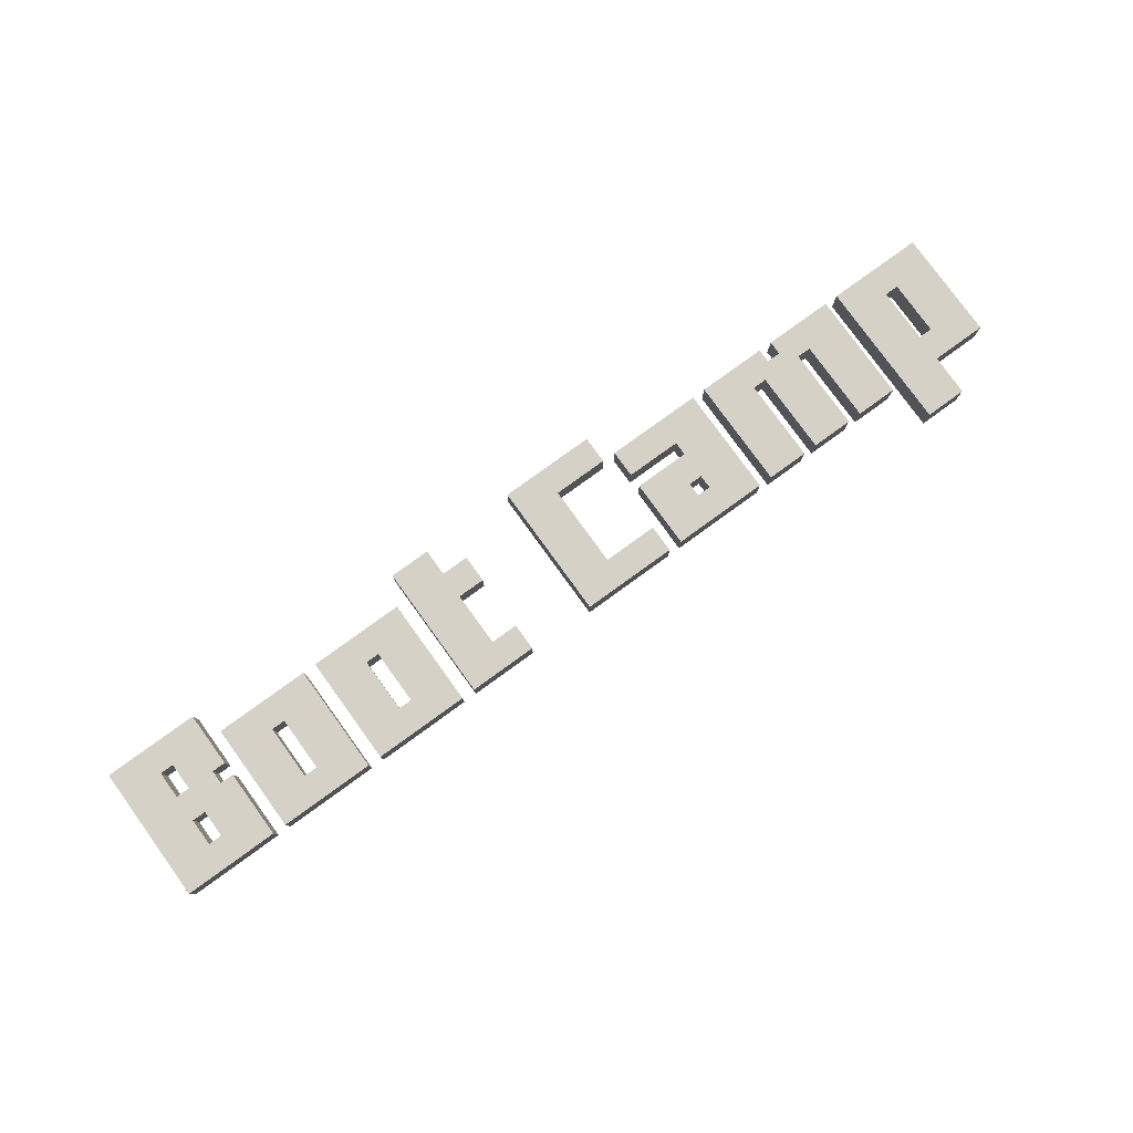
<metadata>
{"format":"obj","ext":"obj","renderer":"f3d","projection":"perspective","resolution":1024,"background":"white","views":[{"elev":79.5,"azim":-35.9,"up":"+Z"}]}
</metadata>
<code>
v 0.2601 0.03517 0.2594
v 0.2367 -0.003796 0.2594
v 0.2679 0.03517 0.2594
v 0.2601 0.06634 0.2594
v 0.2601 0.06634 0.2594
v 0.2367 0.08193 0.2594
v 0.2367 -0.003796 0.2594
v 0.2679 0.06634 0.2594
v 0.2913 0.08193 0.2594
v 0.2601 0.01958 0.2594
v 0.2913 0.01958 0.2594
v 0.2601 0.01958 0.2594
v 0.2367 -0.003796 0.2594
v 0.2601 -0.003796 0.2594
v 0.2601 0.01958 0.2594
v 0.2679 0.06634 0.2594
v 0.2367 0.08193 0.2594
v 0.2679 0.03517 0.2594
v 0.2289 0.08193 0.2594
v 0.2055 0.01958 0.2594
v 0.2289 0.01958 0.2594
v 0.2289 0.08193 0.2594
v 0.2055 0.06634 0.2594
v 0.2055 0.01958 0.2594
v 0.1977 0.06634 0.2594
v 0.1744 0.01958 0.2594
v 0.1977 0.01958 0.2594
v 0.1744 0.06634 0.2594
v 0.1666 0.06634 0.2594
v 0.1432 0.01958 0.2594
v 0.1666 0.01958 0.2594
v 0.1666 0.06634 0.2594
v 0.1432 0.08193 0.2594
v 0.1432 0.01958 0.2594
v 0.1822 0.07413 0.2594
v 0.1822 0.08193 0.2594
v 0.1899 0.07413 0.2594
v 0.2289 0.08193 0.2594
v 0.1899 0.08193 0.2594
v 0.2055 0.06634 0.2594
v 0.1744 0.06634 0.2594
v 0.1977 0.06634 0.2594
v 0.1744 0.06634 0.2594
v 0.1822 0.07413 0.2594
v 0.112 0.04296 0.2594
v 0.1354 0.08193 0.2594
v 0.1042 0.04296 0.2594
v 0.112 0.03517 0.2594
v 0.1354 0.01958 0.2594
v 0.1042 0.03517 0.2594
v 0.08084 0.01958 0.2594
v 0.112 0.05855 0.2594
v 0.08084 0.05855 0.2594
v 0.112 0.06634 0.2594
v 0.08084 0.08193 0.2594
v 0.08084 0.06634 0.2594
v 0.112 0.06634 0.2594
v 0.1354 0.08193 0.2594
v 0.08084 0.08193 0.2594
v 0.08084 0.01958 0.2594
v 0.1042 0.04296 0.2594
v 0.1042 0.03517 0.2594
v 0.112 0.05855 0.2594
v 0.112 0.05855 0.2594
v 0.0185 0.09751 0.2594
v 0.07305 0.08193 0.2594
v 0.07305 0.09751 0.2594
v 0.04188 0.03517 0.2594
v 0.07305 0.01958 0.2594
v 0.07305 0.03517 0.2594
v 0.0185 0.01958 0.2594
v 0.04188 0.08193 0.2594
v -0.03605 0.03517 0.2594
v -0.02046 0.01958 0.2594
v -0.02046 0.03517 0.2594
v -0.05943 0.01958 0.2594
v -0.05943 0.01958 0.2594
v -0.03605 0.09751 0.2594
v -0.05943 0.09751 0.2594
v -0.03605 0.08193 0.2594
v -0.02046 0.06634 0.2594
v -0.02046 0.08193 0.2594
v -0.03605 0.06634 0.2594
v -0.03605 0.03517 0.2594
v -0.1218 0.08193 0.2594
v -0.09839 0.06634 0.2594
v -0.06722 0.08193 0.2594
v -0.0906 0.06634 0.2594
v -0.0906 0.03517 0.2594
v -0.06722 0.08193 0.2594
v -0.0906 0.06634 0.2594
v -0.06722 0.01958 0.2594
v -0.1218 0.01958 0.2594
v -0.09839 0.03517 0.2594
v -0.09839 0.03517 0.2594
v -0.1218 0.01958 0.2594
v -0.1841 0.08193 0.2594
v -0.1607 0.06634 0.2594
v -0.1296 0.08193 0.2594
v -0.1529 0.06634 0.2594
v -0.1529 0.03517 0.2594
v -0.1296 0.08193 0.2594
v -0.1529 0.06634 0.2594
v -0.1296 0.01958 0.2594
v -0.1841 0.01958 0.2594
v -0.1607 0.03517 0.2594
v -0.1607 0.03517 0.2594
v -0.1841 0.01958 0.2594
v -0.223 0.05072 0.2594
v -0.2231 0.06634 0.2594
v -0.223 0.03513 0.2594
v -0.223 0.05072 0.2594
v -0.2153 0.06634 0.2594
v -0.2231 0.06634 0.2594
v -0.2152 0.05072 0.2594
v -0.1919 0.09751 0.2594
v -0.2152 0.03513 0.2594
v -0.1997 0.06634 0.2594
v -0.1919 0.06634 0.2594
v -0.1997 0.05855 0.2594
v -0.2152 0.03513 0.2594
v -0.1919 0.05855 0.2594
v -0.1997 0.05855 0.2594
v -0.1919 0.01958 0.2594
v -0.2153 0.08193 0.2594
v -0.2465 0.09751 0.2594
v -0.2465 0.01958 0.2594
v -0.2231 0.08193 0.2594
v -0.2465 0.09751 0.2594
v -0.2231 0.06634 0.2594
v -0.2231 0.08193 0.2594
v -0.2465 0.01958 0.2594
v 0.2679 0.03517 0.2407
v 0.2367 -0.003796 0.2407
v 0.2601 0.03517 0.2407
v 0.2601 0.06634 0.2407
v 0.2367 0.08193 0.2407
v 0.2601 0.06634 0.2407
v 0.2367 0.08193 0.2407
v 0.2679 0.06634 0.2407
v 0.2913 0.01958 0.2407
v 0.2601 0.01958 0.2407
v 0.2913 0.08193 0.2407
v 0.2601 -0.003796 0.2407
v 0.2601 0.01958 0.2407
v 0.2913 0.08193 0.2407
v 0.2679 0.03517 0.2407
v 0.2679 0.06634 0.2407
v 0.2289 0.01958 0.2407
v 0.2055 0.01958 0.2407
v 0.2289 0.08193 0.2407
v 0.2055 0.06634 0.2407
v 0.1977 0.01958 0.2407
v 0.1744 0.01958 0.2407
v 0.1977 0.06634 0.2407
v 0.1744 0.06634 0.2407
v 0.1666 0.01958 0.2407
v 0.1432 0.01958 0.2407
v 0.1666 0.06634 0.2407
v 0.1432 0.08193 0.2407
v 0.1822 0.08193 0.2407
v 0.1822 0.07413 0.2407
v 0.1899 0.08193 0.2407
v 0.1899 0.07413 0.2407
v 0.1977 0.06634 0.2407
v 0.1744 0.06634 0.2407
v 0.1744 0.06634 0.2407
v 0.1822 0.07413 0.2407
v 0.1042 0.04296 0.2407
v 0.1354 0.08193 0.2407
v 0.112 0.04296 0.2407
v 0.112 0.03517 0.2407
v 0.1354 0.01958 0.2407
v 0.112 0.03517 0.2407
v 0.1354 0.01958 0.2407
v 0.1042 0.03517 0.2407
v 0.08084 0.05855 0.2407
v 0.112 0.05855 0.2407
v 0.08084 0.01958 0.2407
v 0.08084 0.06634 0.2407
v 0.08084 0.08193 0.2407
v 0.112 0.06634 0.2407
v 0.08084 0.08193 0.2407
v 0.112 0.06634 0.2407
v 0.08084 0.01958 0.2407
v 0.1042 0.03517 0.2407
v 0.08084 0.01958 0.2407
v 0.1042 0.04296 0.2407
v 0.112 0.05855 0.2407
v 0.112 0.05855 0.2407
v 0.07305 0.09751 0.2407
v 0.07305 0.08193 0.2407
v 0.0185 0.09751 0.2407
v 0.07305 0.03517 0.2407
v 0.07305 0.01958 0.2407
v 0.04188 0.03517 0.2407
v 0.0185 0.01958 0.2407
v 0.04188 0.08193 0.2407
v -0.02046 0.03517 0.2407
v -0.02046 0.01958 0.2407
v -0.03605 0.03517 0.2407
v -0.05943 0.01958 0.2407
v -0.05943 0.09751 0.2407
v -0.03605 0.09751 0.2407
v -0.05943 0.01958 0.2407
v -0.02046 0.08193 0.2407
v -0.02046 0.06634 0.2407
v -0.03605 0.08193 0.2407
v -0.03605 0.06634 0.2407
v -0.03605 0.03517 0.2407
v -0.06722 0.08193 0.2407
v -0.09839 0.06634 0.2407
v -0.1218 0.08193 0.2407
v -0.0906 0.06634 0.2407
v -0.0906 0.06634 0.2407
v -0.06722 0.08193 0.2407
v -0.0906 0.03517 0.2407
v -0.06722 0.01958 0.2407
v -0.1218 0.08193 0.2407
v -0.09839 0.06634 0.2407
v -0.1218 0.01958 0.2407
v -0.09839 0.03517 0.2407
v -0.1296 0.08193 0.2407
v -0.1607 0.06634 0.2407
v -0.1841 0.08193 0.2407
v -0.1529 0.06634 0.2407
v -0.1529 0.06634 0.2407
v -0.1296 0.08193 0.2407
v -0.1529 0.03517 0.2407
v -0.1296 0.01958 0.2407
v -0.1841 0.08193 0.2407
v -0.1607 0.06634 0.2407
v -0.1841 0.01958 0.2407
v -0.1607 0.03517 0.2407
v -0.223 0.03513 0.2407
v -0.2231 0.06634 0.2407
v -0.223 0.05072 0.2407
v -0.2231 0.06634 0.2407
v -0.2153 0.06634 0.2407
v -0.223 0.05072 0.2407
v -0.1919 0.09751 0.2407
v -0.2152 0.05072 0.2407
v -0.2152 0.03513 0.2407
v -0.1919 0.06634 0.2407
v -0.1997 0.06634 0.2407
v -0.1997 0.05855 0.2407
v -0.1919 0.05855 0.2407
v -0.1919 0.05855 0.2407
v -0.1919 0.01958 0.2407
v -0.2152 0.03513 0.2407
v -0.2153 0.08193 0.2407
v -0.1919 0.09751 0.2407
v -0.2153 0.08193 0.2407
v -0.2465 0.09751 0.2407
v -0.223 0.03513 0.2407
v -0.2465 0.01958 0.2407
v -0.2465 0.01958 0.2407
v -0.2231 0.08193 0.2407
v 0.2367 -0.003796 0.2594
v 0.2367 0.08193 0.2407
v 0.2367 -0.003796 0.2407
v 0.2367 -0.003796 0.2594
v 0.2367 0.08193 0.2594
v 0.2367 0.08193 0.2407
v 0.2367 0.08193 0.2594
v 0.2913 0.08193 0.2407
v 0.2367 0.08193 0.2407
v 0.2367 0.08193 0.2594
v 0.2913 0.08193 0.2594
v 0.2913 0.08193 0.2407
v 0.2913 0.08193 0.2594
v 0.2913 0.01958 0.2407
v 0.2913 0.08193 0.2407
v 0.2913 0.01958 0.2594
v 0.2913 0.01958 0.2594
v 0.2601 0.01958 0.2407
v 0.2913 0.01958 0.2407
v 0.2601 0.01958 0.2594
v 0.2601 0.01958 0.2594
v 0.2601 -0.003796 0.2407
v 0.2601 0.01958 0.2407
v 0.2601 -0.003796 0.2594
v 0.2601 -0.003796 0.2594
v 0.2367 -0.003796 0.2407
v 0.2601 -0.003796 0.2407
v 0.2367 -0.003796 0.2594
v 0.2679 0.03517 0.2594
v 0.2679 0.06634 0.2407
v 0.2679 0.03517 0.2407
v 0.2679 0.06634 0.2594
v 0.2679 0.06634 0.2594
v 0.2601 0.06634 0.2407
v 0.2679 0.06634 0.2407
v 0.2601 0.06634 0.2594
v 0.2601 0.06634 0.2594
v 0.2601 0.03517 0.2407
v 0.2601 0.06634 0.2407
v 0.2601 0.03517 0.2594
v 0.2601 0.03517 0.2594
v 0.2679 0.03517 0.2407
v 0.2601 0.03517 0.2407
v 0.2679 0.03517 0.2594
v 0.2289 0.08193 0.2594
v 0.2289 0.01958 0.2407
v 0.2289 0.08193 0.2407
v 0.2289 0.08193 0.2594
v 0.2289 0.01958 0.2594
v 0.2289 0.01958 0.2407
v 0.2289 0.01958 0.2594
v 0.2055 0.01958 0.2407
v 0.2289 0.01958 0.2407
v 0.2055 0.01958 0.2594
v 0.2055 0.01958 0.2594
v 0.2055 0.06634 0.2407
v 0.2055 0.01958 0.2407
v 0.2055 0.06634 0.2594
v 0.2055 0.06634 0.2594
v 0.1977 0.06634 0.2407
v 0.2055 0.06634 0.2407
v 0.1977 0.06634 0.2594
v 0.1977 0.06634 0.2594
v 0.1977 0.01958 0.2407
v 0.1977 0.06634 0.2407
v 0.1977 0.01958 0.2594
v 0.1977 0.01958 0.2594
v 0.1744 0.01958 0.2407
v 0.1977 0.01958 0.2407
v 0.1744 0.01958 0.2594
v 0.1744 0.01958 0.2594
v 0.1744 0.06634 0.2407
v 0.1744 0.01958 0.2407
v 0.1744 0.01958 0.2594
v 0.1744 0.06634 0.2594
v 0.1744 0.06634 0.2407
v 0.1744 0.06634 0.2594
v 0.1666 0.06634 0.2407
v 0.1744 0.06634 0.2407
v 0.1666 0.06634 0.2594
v 0.1666 0.06634 0.2594
v 0.1666 0.01958 0.2407
v 0.1666 0.06634 0.2407
v 0.1666 0.06634 0.2594
v 0.1666 0.01958 0.2594
v 0.1666 0.01958 0.2407
v 0.1666 0.01958 0.2594
v 0.1432 0.01958 0.2407
v 0.1666 0.01958 0.2407
v 0.1432 0.01958 0.2594
v 0.1432 0.01958 0.2594
v 0.1432 0.08193 0.2407
v 0.1432 0.01958 0.2407
v 0.1432 0.08193 0.2594
v 0.1432 0.08193 0.2594
v 0.1822 0.08193 0.2407
v 0.1432 0.08193 0.2407
v 0.1822 0.08193 0.2594
v 0.1822 0.08193 0.2594
v 0.1822 0.07413 0.2407
v 0.1822 0.08193 0.2407
v 0.1822 0.07413 0.2594
v 0.1822 0.07413 0.2594
v 0.1899 0.07413 0.2407
v 0.1822 0.07413 0.2407
v 0.1899 0.07413 0.2594
v 0.1899 0.07413 0.2594
v 0.1899 0.08193 0.2407
v 0.1899 0.07413 0.2407
v 0.1899 0.08193 0.2594
v 0.1899 0.08193 0.2594
v 0.2289 0.08193 0.2407
v 0.1899 0.08193 0.2407
v 0.2289 0.08193 0.2594
v 0.1354 0.08193 0.2594
v 0.1354 0.01958 0.2407
v 0.1354 0.08193 0.2407
v 0.1354 0.08193 0.2594
v 0.1354 0.01958 0.2594
v 0.1354 0.01958 0.2407
v 0.1354 0.01958 0.2594
v 0.08084 0.01958 0.2407
v 0.1354 0.01958 0.2407
v 0.08084 0.01958 0.2594
v 0.08084 0.01958 0.2594
v 0.08084 0.05855 0.2407
v 0.08084 0.01958 0.2407
v 0.08084 0.05855 0.2594
v 0.08084 0.05855 0.2594
v 0.112 0.05855 0.2407
v 0.08084 0.05855 0.2407
v 0.112 0.05855 0.2594
v 0.112 0.05855 0.2594
v 0.112 0.06634 0.2407
v 0.112 0.05855 0.2407
v 0.112 0.06634 0.2594
v 0.112 0.06634 0.2594
v 0.08084 0.06634 0.2407
v 0.112 0.06634 0.2407
v 0.08084 0.06634 0.2594
v 0.08084 0.06634 0.2594
v 0.08084 0.08193 0.2407
v 0.08084 0.06634 0.2407
v 0.08084 0.08193 0.2594
v 0.08084 0.08193 0.2594
v 0.1354 0.08193 0.2407
v 0.08084 0.08193 0.2407
v 0.1354 0.08193 0.2594
v 0.1042 0.04296 0.2594
v 0.1042 0.03517 0.2407
v 0.1042 0.04296 0.2407
v 0.1042 0.03517 0.2594
v 0.1042 0.03517 0.2594
v 0.112 0.03517 0.2407
v 0.1042 0.03517 0.2407
v 0.112 0.03517 0.2594
v 0.112 0.03517 0.2594
v 0.112 0.04296 0.2407
v 0.112 0.03517 0.2407
v 0.112 0.04296 0.2594
v 0.112 0.04296 0.2594
v 0.1042 0.04296 0.2407
v 0.112 0.04296 0.2407
v 0.1042 0.04296 0.2594
v 0.07305 0.09751 0.2594
v 0.07305 0.08193 0.2407
v 0.07305 0.09751 0.2407
v 0.07305 0.08193 0.2594
v 0.07305 0.08193 0.2594
v 0.04188 0.08193 0.2407
v 0.07305 0.08193 0.2407
v 0.04188 0.08193 0.2594
v 0.04188 0.08193 0.2594
v 0.04188 0.03517 0.2407
v 0.04188 0.08193 0.2407
v 0.04188 0.03517 0.2594
v 0.04188 0.03517 0.2594
v 0.07305 0.03517 0.2407
v 0.04188 0.03517 0.2407
v 0.07305 0.03517 0.2594
v 0.07305 0.03517 0.2594
v 0.07305 0.01958 0.2407
v 0.07305 0.03517 0.2407
v 0.07305 0.01958 0.2594
v 0.07305 0.01958 0.2594
v 0.0185 0.01958 0.2407
v 0.07305 0.01958 0.2407
v 0.0185 0.01958 0.2594
v 0.0185 0.01958 0.2594
v 0.0185 0.09751 0.2407
v 0.0185 0.01958 0.2407
v 0.0185 0.09751 0.2594
v 0.0185 0.09751 0.2594
v 0.07305 0.09751 0.2407
v 0.0185 0.09751 0.2407
v 0.07305 0.09751 0.2594
v -0.03605 0.03517 0.2594
v -0.02046 0.03517 0.2407
v -0.03605 0.03517 0.2407
v -0.02046 0.03517 0.2594
v -0.02046 0.03517 0.2594
v -0.02046 0.01958 0.2407
v -0.02046 0.03517 0.2407
v -0.02046 0.01958 0.2594
v -0.02046 0.01958 0.2594
v -0.05943 0.01958 0.2407
v -0.02046 0.01958 0.2407
v -0.05943 0.01958 0.2594
v -0.05943 0.01958 0.2594
v -0.05943 0.09751 0.2407
v -0.05943 0.01958 0.2407
v -0.05943 0.09751 0.2594
v -0.05943 0.09751 0.2594
v -0.03605 0.09751 0.2407
v -0.05943 0.09751 0.2407
v -0.03605 0.09751 0.2594
v -0.03605 0.09751 0.2594
v -0.03605 0.08193 0.2407
v -0.03605 0.09751 0.2407
v -0.03605 0.08193 0.2594
v -0.03605 0.08193 0.2594
v -0.02046 0.08193 0.2407
v -0.03605 0.08193 0.2407
v -0.02046 0.08193 0.2594
v -0.02046 0.08193 0.2594
v -0.02046 0.06634 0.2407
v -0.02046 0.08193 0.2407
v -0.02046 0.06634 0.2594
v -0.02046 0.06634 0.2594
v -0.03605 0.06634 0.2407
v -0.02046 0.06634 0.2407
v -0.03605 0.06634 0.2594
v -0.03605 0.06634 0.2594
v -0.03605 0.03517 0.2407
v -0.03605 0.06634 0.2407
v -0.03605 0.03517 0.2594
v -0.06722 0.08193 0.2594
v -0.06722 0.01958 0.2407
v -0.06722 0.08193 0.2407
v -0.06722 0.01958 0.2594
v -0.06722 0.01958 0.2594
v -0.1218 0.01958 0.2407
v -0.06722 0.01958 0.2407
v -0.1218 0.01958 0.2594
v -0.1218 0.01958 0.2594
v -0.1218 0.08193 0.2407
v -0.1218 0.01958 0.2407
v -0.1218 0.01958 0.2594
v -0.1218 0.08193 0.2594
v -0.1218 0.08193 0.2407
v -0.1218 0.08193 0.2594
v -0.06722 0.08193 0.2407
v -0.1218 0.08193 0.2407
v -0.06722 0.08193 0.2594
v -0.09839 0.06634 0.2594
v -0.09839 0.03517 0.2407
v -0.09839 0.06634 0.2407
v -0.09839 0.03517 0.2594
v -0.09839 0.03517 0.2594
v -0.0906 0.03517 0.2407
v -0.09839 0.03517 0.2407
v -0.0906 0.03517 0.2594
v -0.0906 0.03517 0.2594
v -0.0906 0.06634 0.2407
v -0.0906 0.03517 0.2407
v -0.0906 0.06634 0.2594
v -0.0906 0.06634 0.2594
v -0.09839 0.06634 0.2407
v -0.0906 0.06634 0.2407
v -0.09839 0.06634 0.2594
v -0.1296 0.08193 0.2594
v -0.1296 0.01958 0.2407
v -0.1296 0.08193 0.2407
v -0.1296 0.01958 0.2594
v -0.1296 0.01958 0.2594
v -0.1841 0.01958 0.2407
v -0.1296 0.01958 0.2407
v -0.1841 0.01958 0.2594
v -0.1841 0.01958 0.2594
v -0.1841 0.08193 0.2407
v -0.1841 0.01958 0.2407
v -0.1841 0.01958 0.2594
v -0.1841 0.08193 0.2594
v -0.1841 0.08193 0.2407
v -0.1841 0.08193 0.2594
v -0.1296 0.08193 0.2407
v -0.1841 0.08193 0.2407
v -0.1296 0.08193 0.2594
v -0.1607 0.06634 0.2594
v -0.1607 0.03517 0.2407
v -0.1607 0.06634 0.2407
v -0.1607 0.03517 0.2594
v -0.1607 0.03517 0.2594
v -0.1529 0.03517 0.2407
v -0.1607 0.03517 0.2407
v -0.1529 0.03517 0.2594
v -0.1529 0.03517 0.2594
v -0.1529 0.06634 0.2407
v -0.1529 0.03517 0.2407
v -0.1529 0.06634 0.2594
v -0.1529 0.06634 0.2594
v -0.1607 0.06634 0.2407
v -0.1529 0.06634 0.2407
v -0.1607 0.06634 0.2594
v -0.1919 0.09751 0.2594
v -0.1919 0.06634 0.2407
v -0.1919 0.09751 0.2407
v -0.1919 0.06634 0.2594
v -0.1919 0.06634 0.2594
v -0.1997 0.06634 0.2407
v -0.1919 0.06634 0.2407
v -0.1997 0.06634 0.2594
v -0.1997 0.06634 0.2594
v -0.1997 0.05855 0.2407
v -0.1997 0.06634 0.2407
v -0.1997 0.05855 0.2594
v -0.1997 0.05855 0.2594
v -0.1919 0.05855 0.2407
v -0.1997 0.05855 0.2407
v -0.1997 0.05855 0.2594
v -0.1919 0.05855 0.2594
v -0.1919 0.05855 0.2407
v -0.1919 0.05855 0.2594
v -0.1919 0.01958 0.2407
v -0.1919 0.05855 0.2407
v -0.1919 0.01958 0.2594
v -0.1919 0.01958 0.2594
v -0.2465 0.01958 0.2407
v -0.1919 0.01958 0.2407
v -0.2465 0.01958 0.2594
v -0.2465 0.01958 0.2594
v -0.2465 0.09751 0.2407
v -0.2465 0.01958 0.2407
v -0.2465 0.09751 0.2594
v -0.2465 0.09751 0.2594
v -0.1919 0.09751 0.2407
v -0.2465 0.09751 0.2407
v -0.2465 0.09751 0.2594
v -0.1919 0.09751 0.2594
v -0.1919 0.09751 0.2407
v -0.223 0.05072 0.2594
v -0.223 0.03513 0.2407
v -0.223 0.05072 0.2407
v -0.223 0.03513 0.2594
v -0.223 0.03513 0.2594
v -0.2152 0.03513 0.2407
v -0.223 0.03513 0.2407
v -0.2152 0.03513 0.2594
v -0.2152 0.03513 0.2594
v -0.2152 0.05072 0.2407
v -0.2152 0.03513 0.2407
v -0.2152 0.05072 0.2594
v -0.2152 0.05072 0.2594
v -0.223 0.05072 0.2407
v -0.2152 0.05072 0.2407
v -0.2152 0.05072 0.2594
v -0.223 0.05072 0.2594
v -0.223 0.05072 0.2407
v -0.2231 0.08193 0.2594
v -0.2231 0.06634 0.2407
v -0.2231 0.08193 0.2407
v -0.2231 0.06634 0.2594
v -0.2231 0.06634 0.2594
v -0.2153 0.06634 0.2407
v -0.2231 0.06634 0.2407
v -0.2231 0.06634 0.2594
v -0.2153 0.06634 0.2594
v -0.2153 0.06634 0.2407
v -0.2153 0.06634 0.2594
v -0.2153 0.08193 0.2407
v -0.2153 0.06634 0.2407
v -0.2153 0.08193 0.2594
v -0.2153 0.08193 0.2594
v -0.2231 0.08193 0.2407
v -0.2153 0.08193 0.2407
v -0.2231 0.08193 0.2594
g Node #0
f 1 2 3
f 4 2 1
f 5 6 7
f 8 6 5
f 9 10 11
f 12 13 14
f 15 3 2
f 16 9 17
f 9 18 10
f 16 18 9
f 19 20 21
f 22 23 24
f 25 26 27
f 25 28 26
f 29 30 31
f 32 33 34
f 33 35 36
f 37 38 39
f 37 40 38
f 40 41 42
f 43 33 32
f 44 40 37
f 44 41 40
f 35 33 43
f 45 46 47
f 48 46 45
f 48 49 46
f 50 49 48
f 51 52 53
f 54 55 56
f 57 58 59
f 50 60 49
f 61 51 62
f 61 52 51
f 63 58 57
f 64 47 46
f 65 66 67
f 68 69 70
f 68 71 69
f 68 65 71
f 65 72 66
f 65 68 72
f 73 74 75
f 73 76 74
f 77 78 79
f 80 81 82
f 80 83 81
f 83 77 84
f 77 80 78
f 77 83 80
f 85 86 87
f 88 87 86
f 89 90 91
f 89 92 90
f 93 86 85
f 93 94 86
f 95 92 89
f 95 96 92
f 97 98 99
f 100 99 98
f 101 102 103
f 101 104 102
f 105 98 97
f 105 106 98
f 107 104 101
f 107 108 104
f 109 110 111
f 112 113 114
f 115 116 112
f 117 116 115
f 116 118 119
f 117 118 116
f 117 120 118
f 121 122 123
f 121 124 122
f 116 113 112
f 116 125 113
f 126 125 116
f 111 124 121
f 111 127 124
f 110 127 111
f 126 128 125
f 129 130 131
f 129 132 130
f 133 134 135
f 135 134 136
f 134 137 136
f 138 139 140
f 141 142 143
f 144 134 145
f 134 133 145
f 139 146 140
f 142 147 143
f 143 147 148
f 149 150 151
f 150 152 151
f 153 154 155
f 154 156 155
f 157 158 159
f 158 160 159
f 161 162 160
f 163 151 164
f 151 152 164
f 165 166 152
f 159 160 167
f 164 152 168
f 152 166 168
f 167 160 162
f 169 170 171
f 171 170 172
f 170 173 172
f 174 175 176
f 177 178 179
f 180 181 182
f 183 170 184
f 175 185 176
f 186 187 188
f 187 189 188
f 184 170 190
f 170 169 190
f 191 192 193
f 194 195 196
f 195 197 196
f 197 193 196
f 192 198 193
f 198 196 193
f 199 200 201
f 200 202 201
f 203 204 205
f 206 207 208
f 207 209 208
f 210 205 209
f 204 208 205
f 208 209 205
f 211 212 213
f 212 211 214
f 215 216 217
f 216 218 217
f 219 220 221
f 220 222 221
f 217 218 222
f 218 221 222
f 223 224 225
f 224 223 226
f 227 228 229
f 228 230 229
f 231 232 233
f 232 234 233
f 229 230 234
f 230 233 234
f 235 236 237
f 238 239 240
f 240 241 242
f 242 241 243
f 244 245 241
f 241 245 243
f 245 246 243
f 246 247 243
f 248 249 250
f 240 239 241
f 239 251 241
f 252 253 254
f 250 249 255
f 249 256 255
f 235 257 236
f 253 258 254
f 258 236 254
f 236 257 254
f 259 260 261
f 262 263 264
f 265 266 267
f 268 269 270
f 271 272 273
f 271 274 272
f 275 276 277
f 275 278 276
f 279 280 281
f 279 282 280
f 283 284 285
f 283 286 284
f 287 288 289
f 287 290 288
f 291 292 293
f 291 294 292
f 295 296 297
f 295 298 296
f 299 300 301
f 299 302 300
f 303 304 305
f 306 307 308
f 309 310 311
f 309 312 310
f 313 314 315
f 313 316 314
f 317 318 319
f 317 320 318
f 321 322 323
f 321 324 322
f 325 326 327
f 325 328 326
f 329 330 331
f 332 333 334
f 335 336 337
f 335 338 336
f 339 340 341
f 342 343 344
f 345 346 347
f 345 348 346
f 349 350 351
f 349 352 350
f 353 354 355
f 353 356 354
f 357 358 359
f 357 360 358
f 361 362 363
f 361 364 362
f 365 366 367
f 365 368 366
f 369 370 371
f 369 372 370
f 373 374 375
f 376 377 378
f 379 380 381
f 379 382 380
f 383 384 385
f 383 386 384
f 387 388 389
f 387 390 388
f 391 392 393
f 391 394 392
f 395 396 397
f 395 398 396
f 399 400 401
f 399 402 400
f 403 404 405
f 403 406 404
f 407 408 409
f 407 410 408
f 411 412 413
f 411 414 412
f 415 416 417
f 415 418 416
f 419 420 421
f 419 422 420
f 423 424 425
f 423 426 424
f 427 428 429
f 427 430 428
f 431 432 433
f 431 434 432
f 435 436 437
f 435 438 436
f 439 440 441
f 439 442 440
f 443 444 445
f 443 446 444
f 447 448 449
f 447 450 448
f 451 452 453
f 451 454 452
f 455 456 457
f 455 458 456
f 459 460 461
f 459 462 460
f 463 464 465
f 463 466 464
f 467 468 469
f 467 470 468
f 471 472 473
f 471 474 472
f 475 476 477
f 475 478 476
f 479 480 481
f 479 482 480
f 483 484 485
f 483 486 484
f 487 488 489
f 487 490 488
f 491 492 493
f 491 494 492
f 495 496 497
f 495 498 496
f 499 500 501
f 499 502 500
f 503 504 505
f 506 507 508
f 509 510 511
f 509 512 510
f 513 514 515
f 513 516 514
f 517 518 519
f 517 520 518
f 521 522 523
f 521 524 522
f 525 526 527
f 525 528 526
f 529 530 531
f 529 532 530
f 533 534 535
f 533 536 534
f 537 538 539
f 540 541 542
f 543 544 545
f 543 546 544
f 547 548 549
f 547 550 548
f 551 552 553
f 551 554 552
f 555 556 557
f 555 558 556
f 559 560 561
f 559 562 560
f 563 564 565
f 563 566 564
f 567 568 569
f 567 570 568
f 571 572 573
f 571 574 572
f 575 576 577
f 578 579 580
f 581 582 583
f 581 584 582
f 585 586 587
f 585 588 586
f 589 590 591
f 589 592 590
f 593 594 595
f 596 597 598
f 599 600 601
f 599 602 600
f 603 604 605
f 603 606 604
f 607 608 609
f 607 610 608
f 611 612 613
f 614 615 616
f 617 618 619
f 617 620 618
f 621 622 623
f 624 625 626
f 627 628 629
f 627 630 628
f 631 632 633
f 631 634 632

</code>
